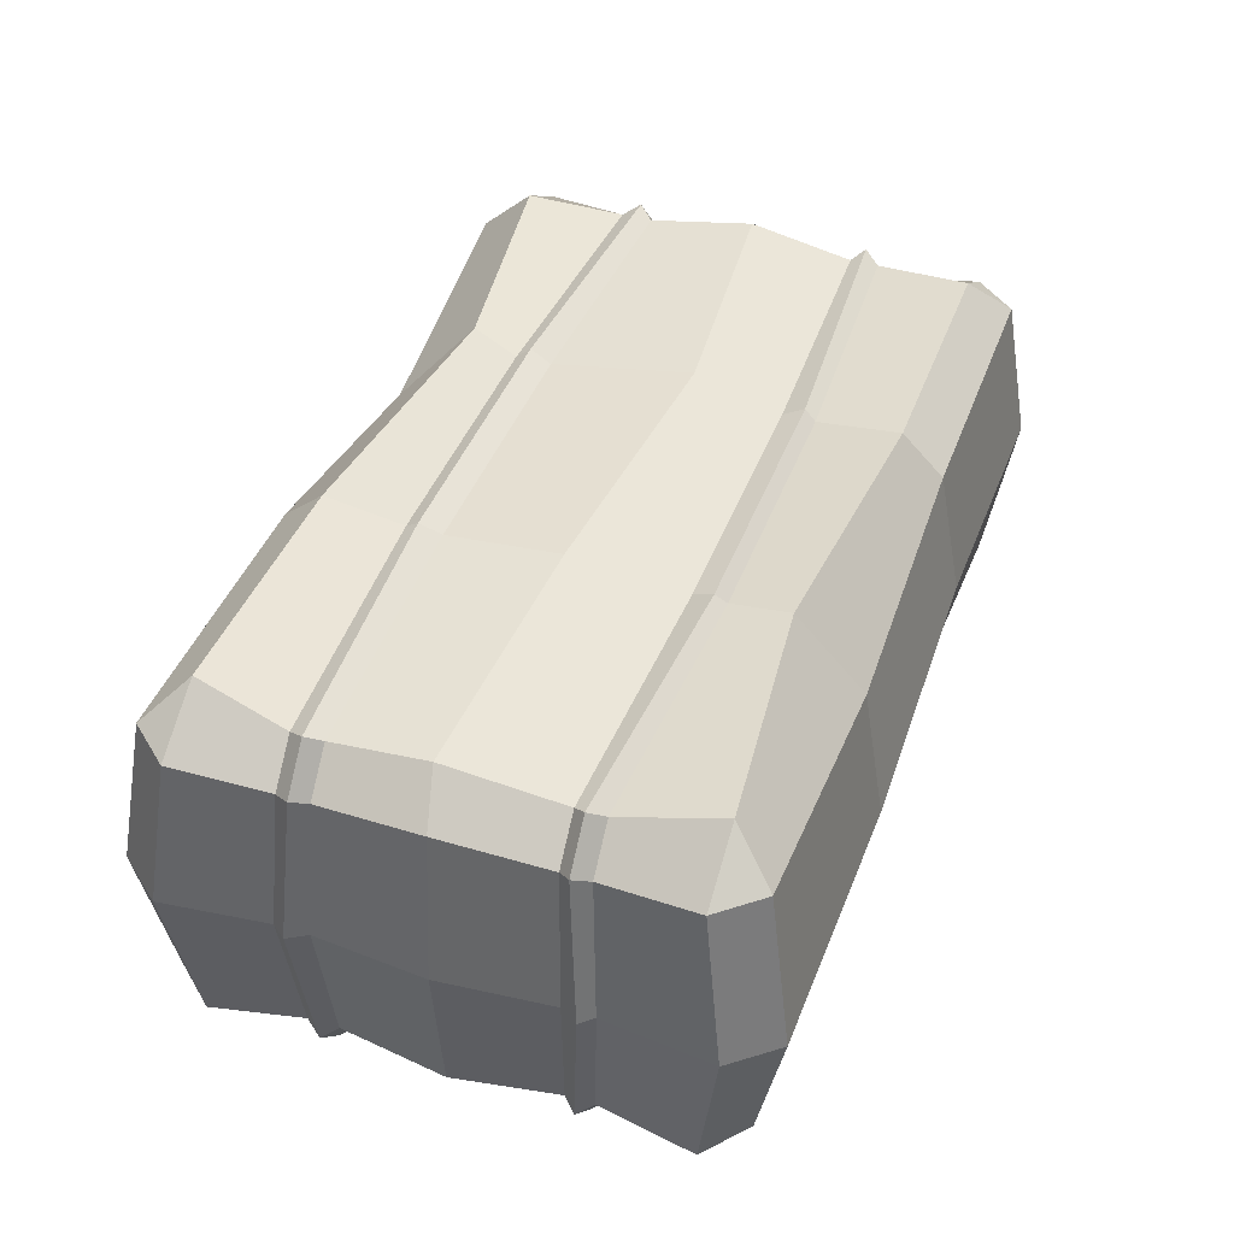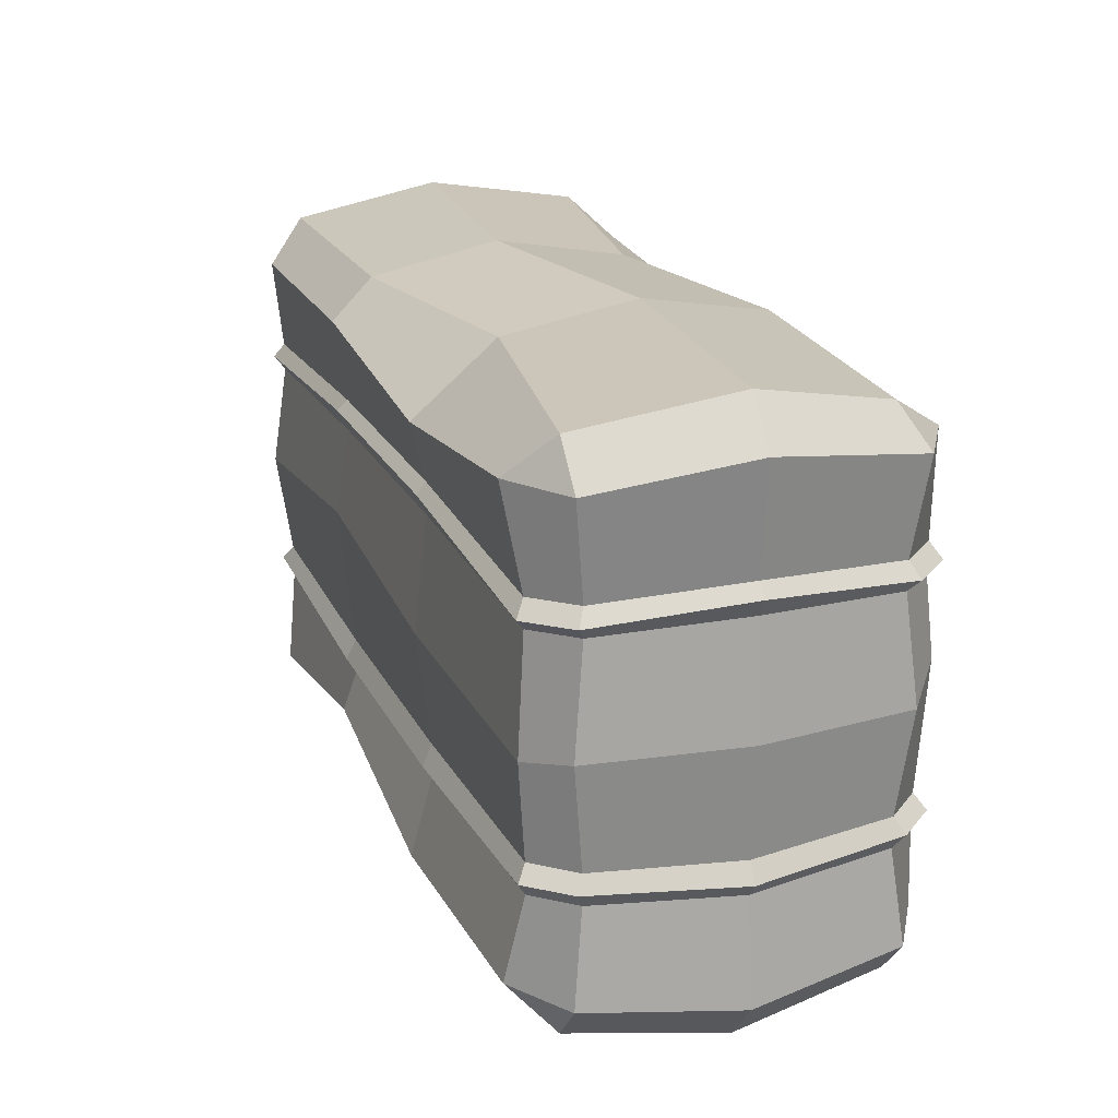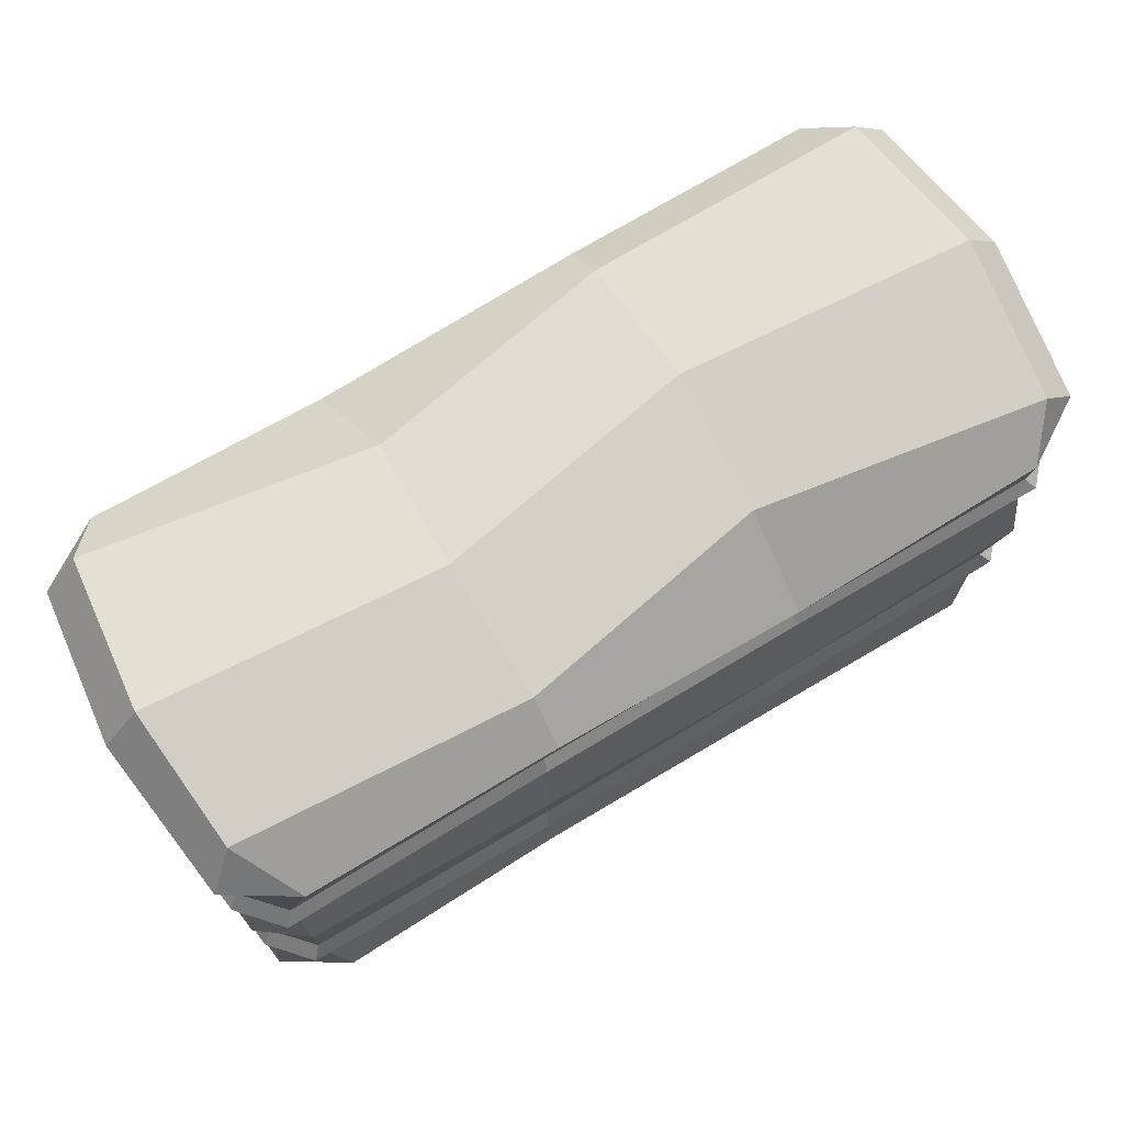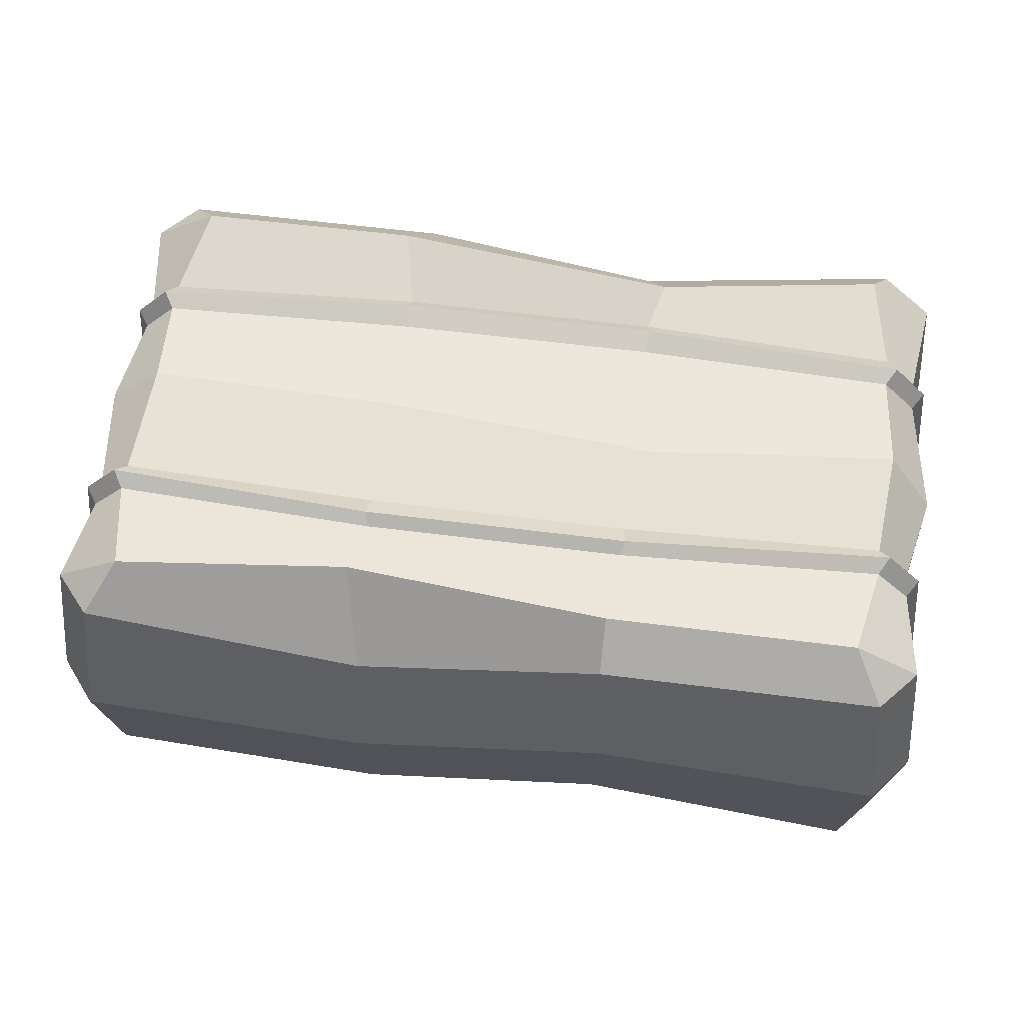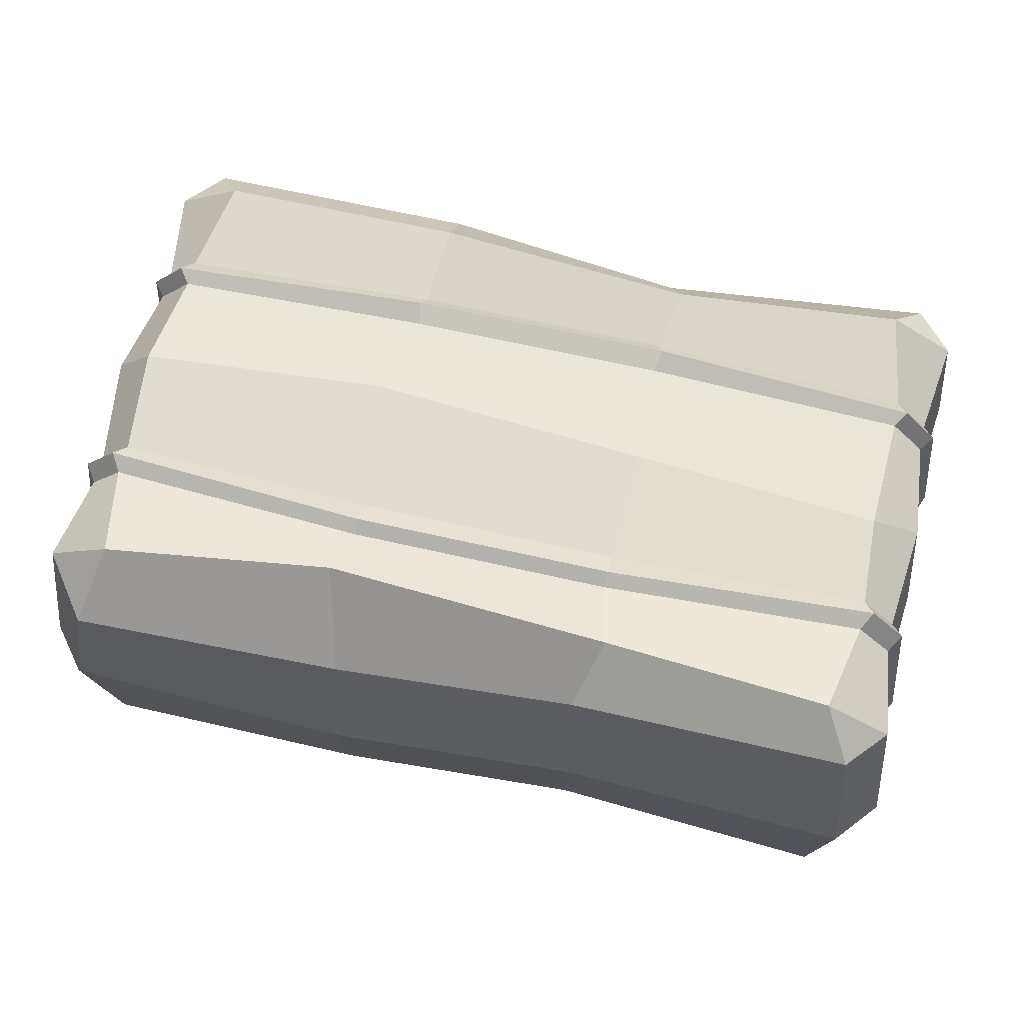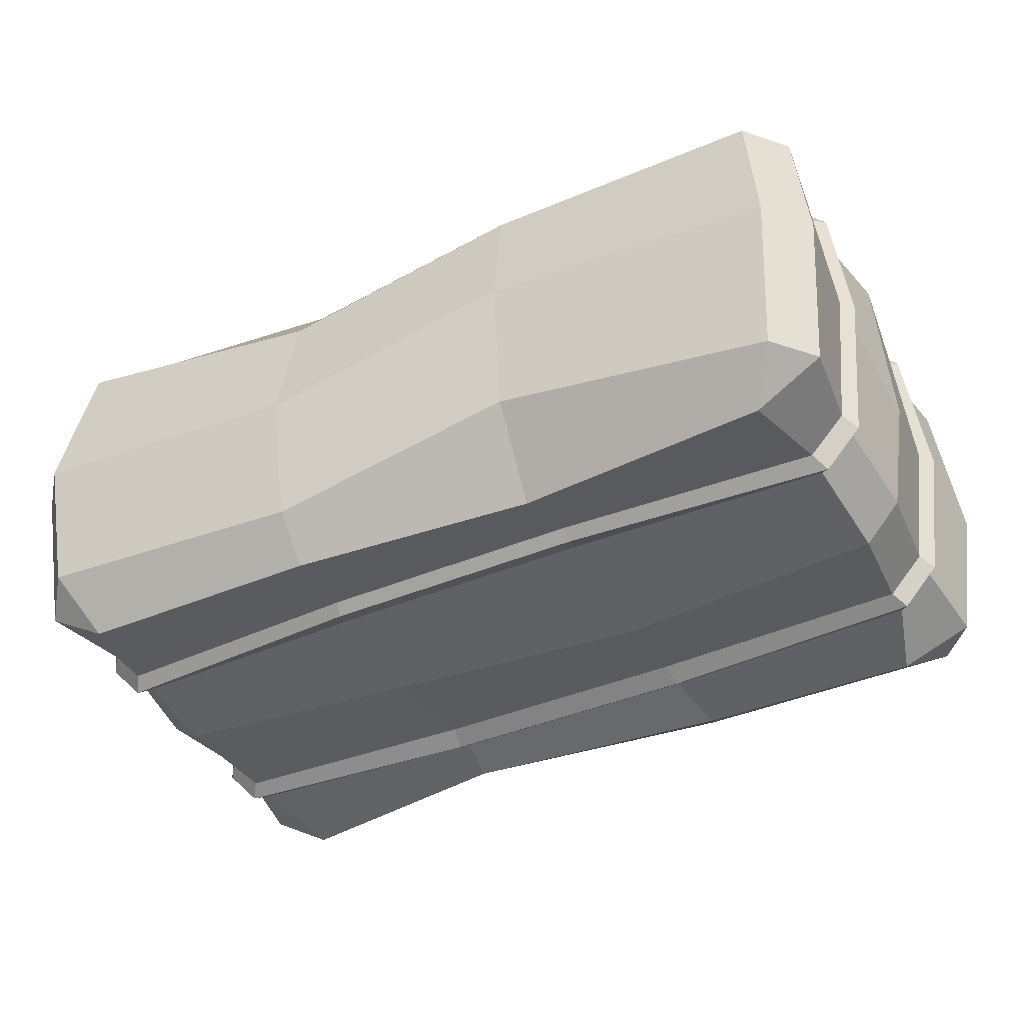
<metadata>
{"format":"obj","ext":"obj","renderer":"f3d","projection":"perspective","resolution":1024,"background":"white","views":[{"elev":42.9,"azim":-70.2,"up":"+Y"},{"elev":21.2,"azim":-110.4,"up":"+Z"},{"elev":73.1,"azim":-30.9,"up":"+Z"},{"elev":57.9,"azim":7.6,"up":"+Y"},{"elev":63.3,"azim":-166.8,"up":"+Y"},{"elev":-41.2,"azim":27.0,"up":"+Y"}]}
</metadata>
<code>
v -77.57 -27.46 40.57
v -66.05 -34.67 40.57
v -72.31 -23.78 47.54
v 66.05 -34.67 40.57
v 77.57 -27.46 40.57
v 71.27 -27.46 47.86
v -66.05 34.67 40.57
v -77.57 27.46 40.57
v -71.27 27.46 47.86
v 77.57 27.46 40.57
v 66.05 34.67 40.57
v 71.27 27.46 47.86
v -77.57 27.46 -40.57
v -66.05 34.67 -40.57
v -71.27 27.46 -47.86
v 66.05 34.67 -40.57
v 77.57 27.46 -40.57
v 69.76 24.01 -51.07
v -66.05 -34.67 -40.57
v -77.57 -27.46 -40.57
v -71.27 -27.46 -47.86
v 77.57 -27.46 -40.57
v 65.4 -34.67 -37.71
v 71.27 -27.46 -47.86
v 69.42 32.22 -23.89
v 69.42 32.22 -18.46
v -69.42 32.22 -18.46
v -69.42 32.22 -23.89
v -75.54 25.52 -23.89
v -75.54 25.52 -18.46
v -75.54 -25.52 -18.46
v -75.54 -25.52 -23.89
v -69.42 -32.22 -23.89
v -69.42 -32.22 -18.46
v 69.42 -32.22 -18.46
v 69.42 -32.22 -23.89
v 75.54 -25.52 -23.89
v 75.54 -25.52 -18.46
v 75.54 25.52 -18.46
v 75.54 25.52 -23.89
v 69.42 32.22 18.81
v 69.42 32.22 23.75
v -69.42 32.22 23.75
v -69.42 32.22 18.81
v -75.54 25.52 23.75
v -75.54 25.52 18.81
v -75.54 -25.52 23.75
v -75.54 -25.52 18.81
v -69.42 -32.22 23.75
v -69.42 -32.22 18.81
v 69.42 -32.22 23.75
v 69.42 -32.22 18.81
v 75.54 -25.52 23.75
v 75.54 -25.52 18.81
v 75.54 25.52 23.75
v 75.54 25.52 18.81
v 70.97 34.67 0.07254
v -68.59 32.94 -2.317
v -77.23 27.46 0.07254
v -77.23 -27.46 0.07254
v -68.93 -34.35 3.932
v 70.97 -34.67 0.07254
v 77.23 -27.46 0.07254
v 79.14 24.08 2.459
v 23.14 32.22 25.89
v 23.14 32.22 20.27
v 26.6 34.03 4.011
v 23.14 32.22 -20.07
v 23.14 32.22 -26.24
v 25.51 34.35 -34.71
v 22.02 19.41 -47.86
v 22.02 -27.46 -47.86
v 24.98 -34.29 -37.95
v 23.14 -32.22 -26.24
v 23.14 -32.22 -20.07
v 22.9 -34.83 -3.862
v 23.14 -32.22 20.27
v 23.14 -32.22 25.89
v 21.88 -34.76 37.26
v 22.02 -19.41 47.86
v 22.02 27.46 47.86
v 22.02 34.67 40.57
v -23.14 32.22 25.89
v -23.14 32.22 20.27
v -23.65 34.67 0.08245
v -23.14 32.22 -20.07
v -23.14 32.22 -26.24
v -25.87 36.96 -38.76
v -22.02 27.46 -47.86
v -22.02 -19.41 -47.86
v -23.59 -34.67 -33.62
v -23.14 -32.22 -26.24
v -23.14 -32.22 -20.07
v -23.65 -34.67 0.08245
v -23.14 -32.22 20.27
v -23.14 -32.22 25.89
v -22.02 -34.67 40.57
v -22.02 -27.46 47.86
v -22.02 19.41 47.86
v -24.92 35.12 36.51
v 23.72 33.94 23.89
v -23.72 33.94 23.89
v -71.17 33.94 21.02
v -77.45 26.88 21.02
v -77.45 -26.88 21.02
v -71.17 -33.94 21.02
v -23.72 -33.94 23.89
v 23.72 -33.94 23.89
v 71.17 -33.94 21.02
v 77.45 -26.88 21.02
v 77.45 26.88 21.02
v 71.17 33.94 21.02
v 23.72 33.94 -23.89
v -23.72 33.94 -23.89
v -71.17 33.94 -21.02
v -77.45 26.88 -21.02
v -77.45 -26.88 -21.02
v -71.17 -33.94 -21.02
v -23.72 -33.94 -23.89
v 23.72 -33.94 -23.89
v 71.17 -33.94 -21.02
v 77.45 -26.88 -21.02
v 77.45 26.88 -21.02
v 71.17 33.94 -21.02
v -80.61 -3e-06 -22.91
v -78.63 -3e-06 -19.52
v -80.38 -4e-06 0.07908
v -78.63 -3e-06 19.77
v -80.61 -3e-06 22.91
v -78.63 -3e-06 25.16
v -80.73 -2e-06 44.23
v -74.18 -2e-06 52.18
v -22.92 -4.188 52.18
v 22.92 4.188 52.18
v 74.18 -2e-06 52.18
v 80.73 -2e-06 44.23
v 78.63 -3e-06 25.16
v 80.61 -3e-06 22.91
v 78.63 -3e-06 19.77
v 80.42 -5.937 -0.3503
v 78.63 -3e-06 -19.52
v 80.61 -3e-06 -22.91
v 78.63 -3e-06 -25.44
v 80.73 -2e-06 -44.23
v 74.18 -2e-06 -52.18
v 22.92 -4.188 -52.18
v -22.92 4.188 -52.18
v -74.18 -2e-06 -52.18
v -80.73 -2e-06 -44.23
v -78.63 -3e-06 -25.44
f 133 99 9 132
f 89 147 148 15
f 3 2 97 98
f 131 132 9 8
f 135 136 10 12
f 7 9 99 100
f 15 14 88 89
f 13 15 148 149
f 18 17 144 145
f 19 21 90 91
f 1 2 3
f 4 5 6
f 7 8 9
f 10 11 12
f 13 14 15
f 16 17 18
f 19 20 21
f 22 23 24
f 124 26 39 123
f 86 114 115 27
f 27 115 116 30
f 30 116 125 126
f 31 117 118 34
f 34 118 119 93
f 35 121 122 38
f 141 142 123 39
f 112 42 55 111
f 83 102 103 43
f 43 103 104 45
f 45 104 129 130
f 47 105 106 49
f 49 106 107 96
f 51 109 110 53
f 137 138 111 55
f 49 96 97 2
f 8 45 130 131
f 137 55 10 136
f 100 83 43 7
f 2 1 47 49
f 5 4 51 53
f 8 7 43 45
f 11 10 55 42
f 87 88 14 28
f 29 28 14 13
f 150 29 13 149
f 33 32 20 19
f 19 91 92 33
f 37 36 23 22
f 144 17 40 143
f 25 40 17 16
f 84 85 58 44
f 46 44 58 59
f 128 46 59 127
f 50 48 60 61
f 61 94 95 50
f 54 52 62 63
f 140 64 56 139
f 41 56 64 57
f 85 86 27 58
f 59 58 27 30
f 127 59 30 126
f 61 60 31 34
f 34 93 94 61
f 63 62 35 38
f 141 39 64 140
f 57 64 39 26
f 42 112 101 65
f 41 57 67 66
f 57 26 68 67
f 26 124 113 68
f 25 16 70 69
f 71 70 16 18
f 18 145 146 71
f 73 72 24 23
f 74 73 23 36
f 75 120 121 35
f 76 75 35 62
f 77 76 62 52
f 78 108 109 51
f 79 78 51 4
f 80 79 4 6
f 135 12 81 134
f 82 81 12 11
f 11 42 65 82
f 65 101 102 83
f 66 67 85 84
f 67 68 86 85
f 68 113 114 86
f 69 70 88 87
f 89 88 70 71
f 71 146 147 89
f 91 90 72 73
f 92 91 73 74
f 93 119 120 75
f 94 93 75 76
f 95 94 76 77
f 96 107 108 78
f 97 96 78 79
f 98 97 79 80
f 134 81 99 133
f 100 99 81 82
f 82 65 83 100
f 101 66 84 102
f 103 102 84 44
f 104 103 44 46
f 129 104 46 128
f 106 105 48 50
f 107 106 50 95
f 108 107 95 77
f 109 108 77 52
f 110 109 52 54
f 111 138 139 56
f 41 112 111 56
f 101 112 41 66
f 113 69 87 114
f 115 114 87 28
f 116 115 28 29
f 150 125 116 29
f 118 117 32 33
f 119 118 33 92
f 120 119 92 74
f 121 120 74 36
f 122 121 36 37
f 123 142 143 40
f 25 124 123 40
f 113 124 25 69
f 126 125 117 31
f 60 127 126 31
f 48 128 127 60
f 105 129 128 48
f 130 129 105 47
f 131 130 47 1
f 1 3 132 131
f 98 133 132 3
f 80 134 133 98
f 6 135 134 80
f 6 5 136 135
f 53 137 136 5
f 53 110 138 137
f 139 138 110 54
f 63 140 139 54
f 38 141 140 63
f 38 122 142 141
f 143 142 122 37
f 22 144 143 37
f 145 144 22 24
f 146 145 24 72
f 147 146 72 90
f 148 147 90 21
f 149 148 21 20
f 32 150 149 20
f 117 125 150 32

</code>
